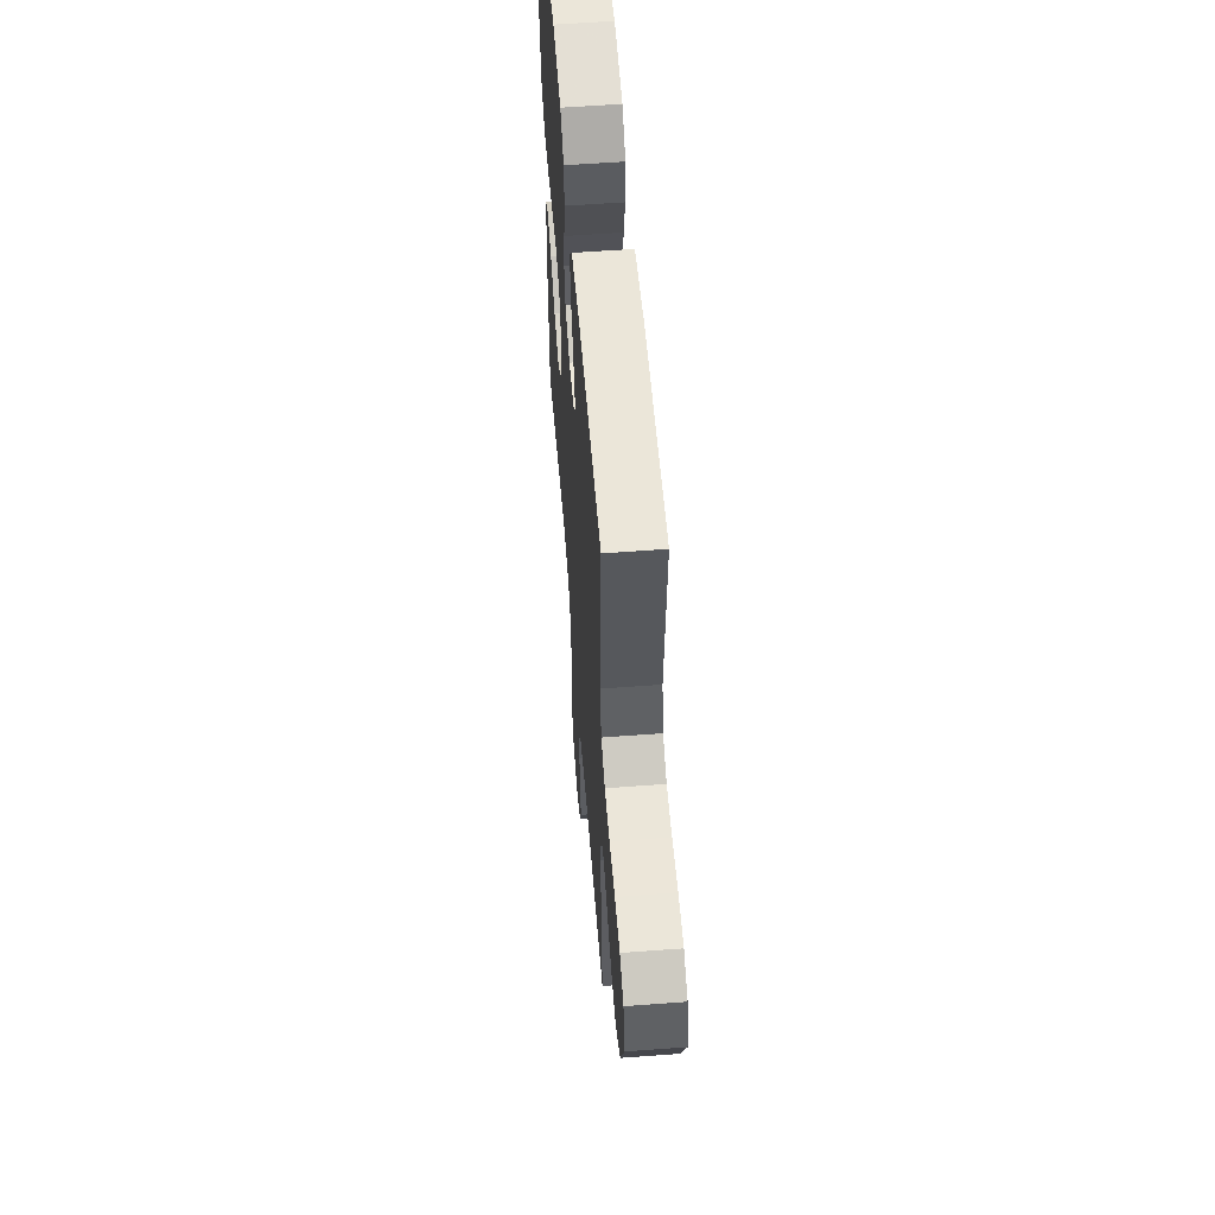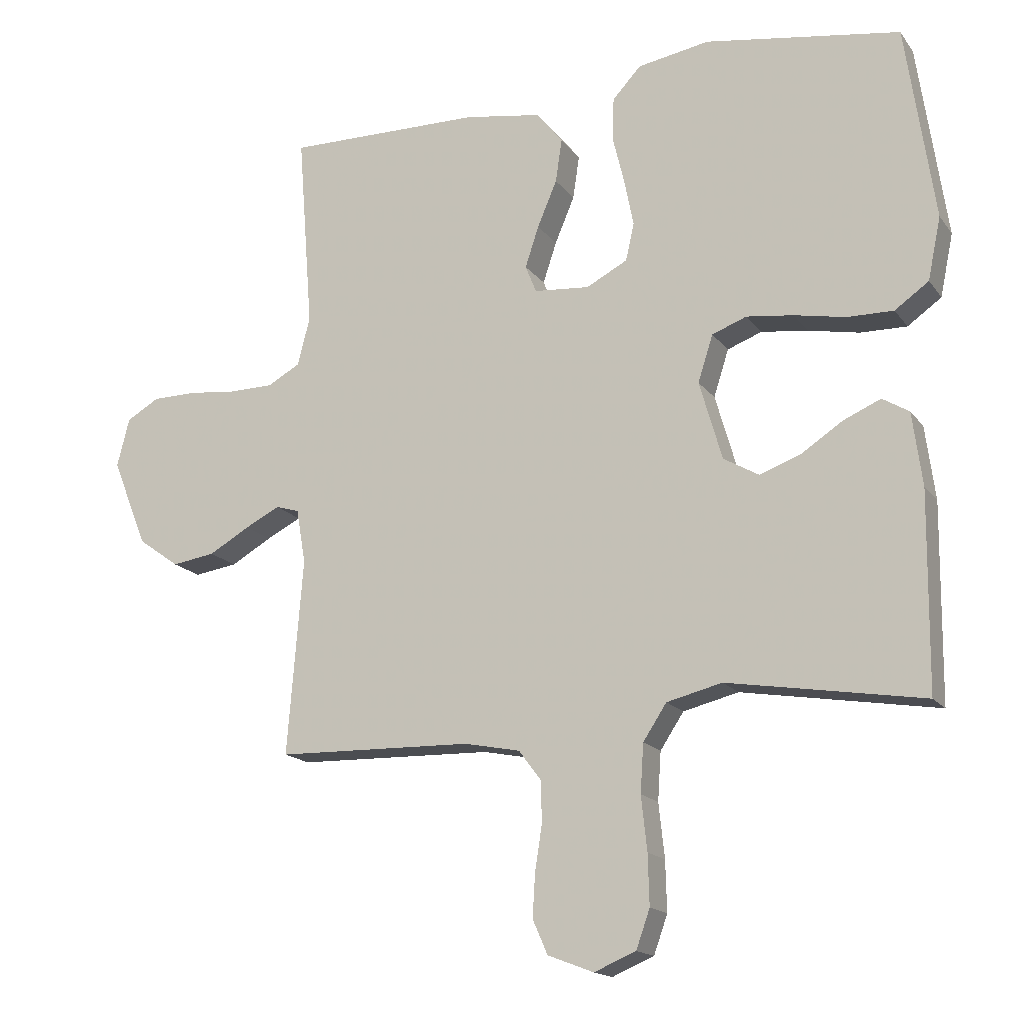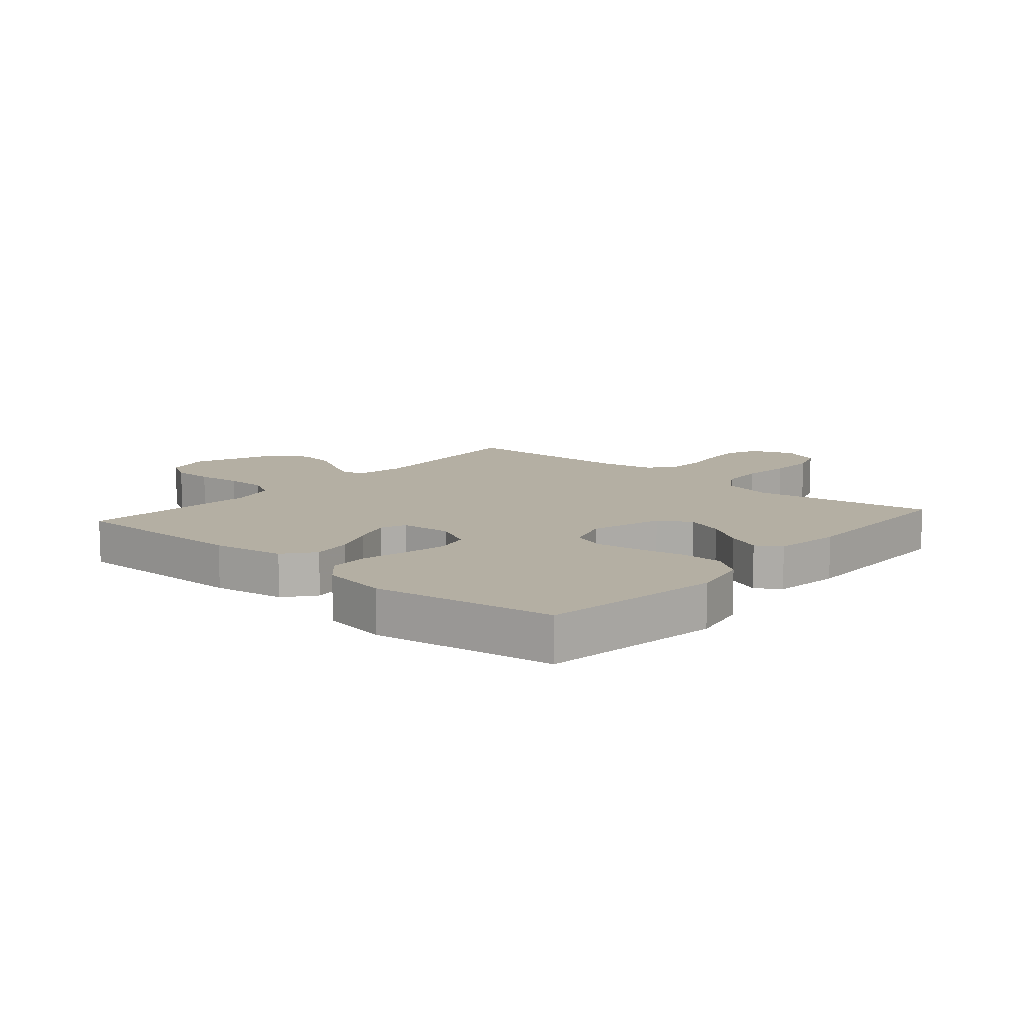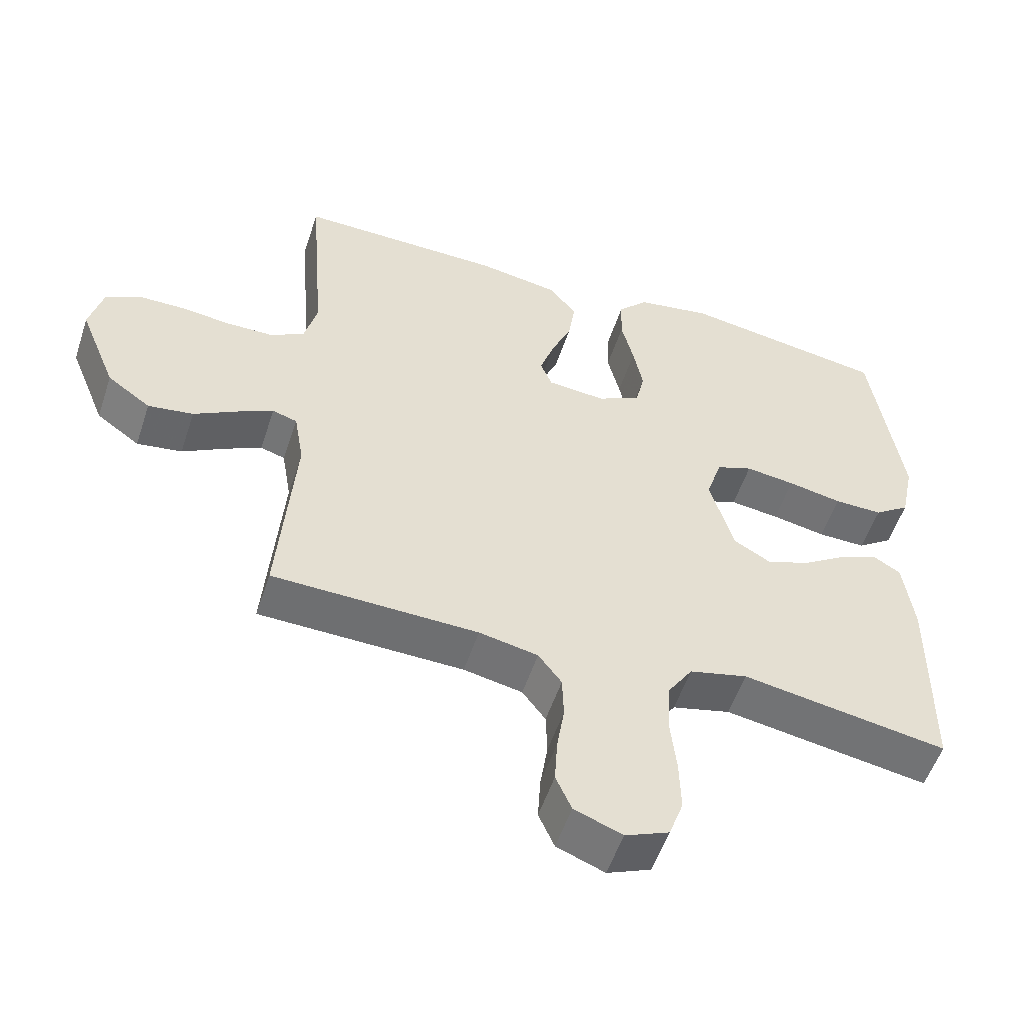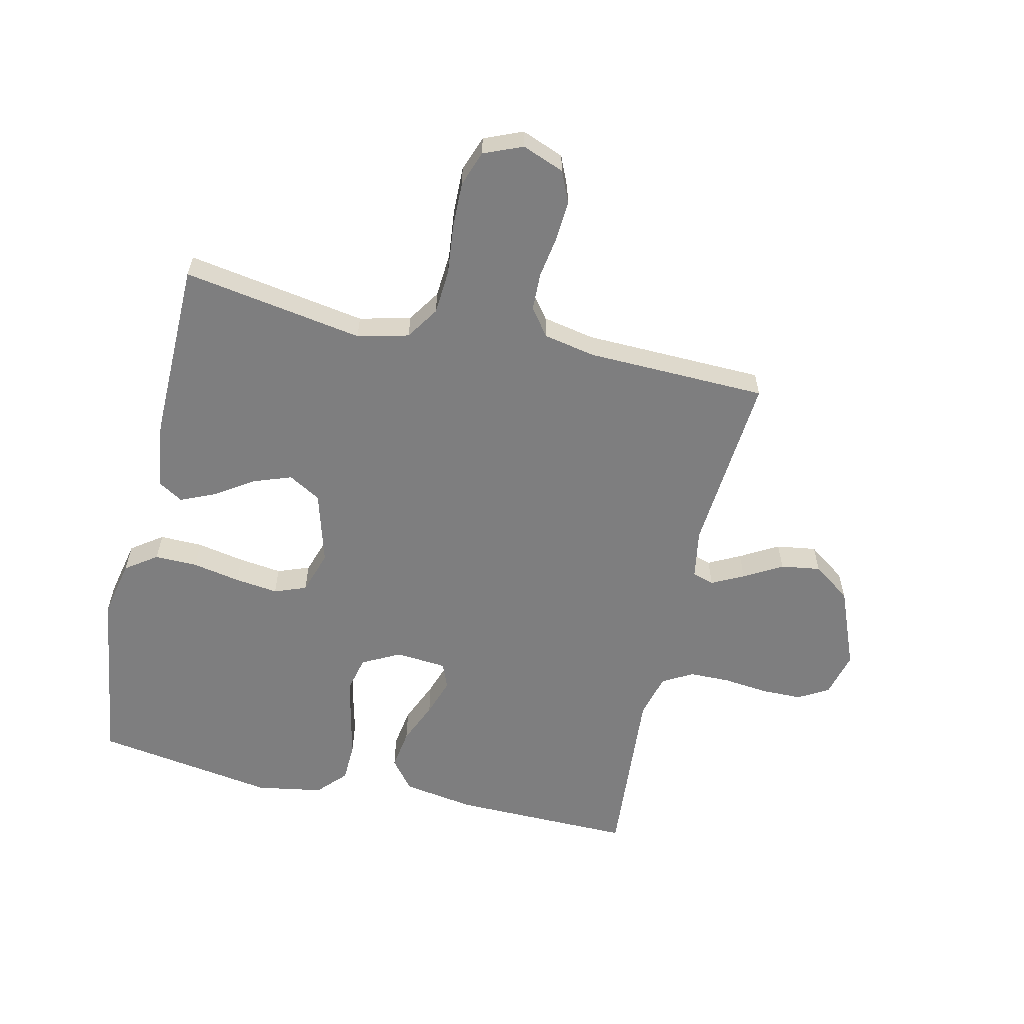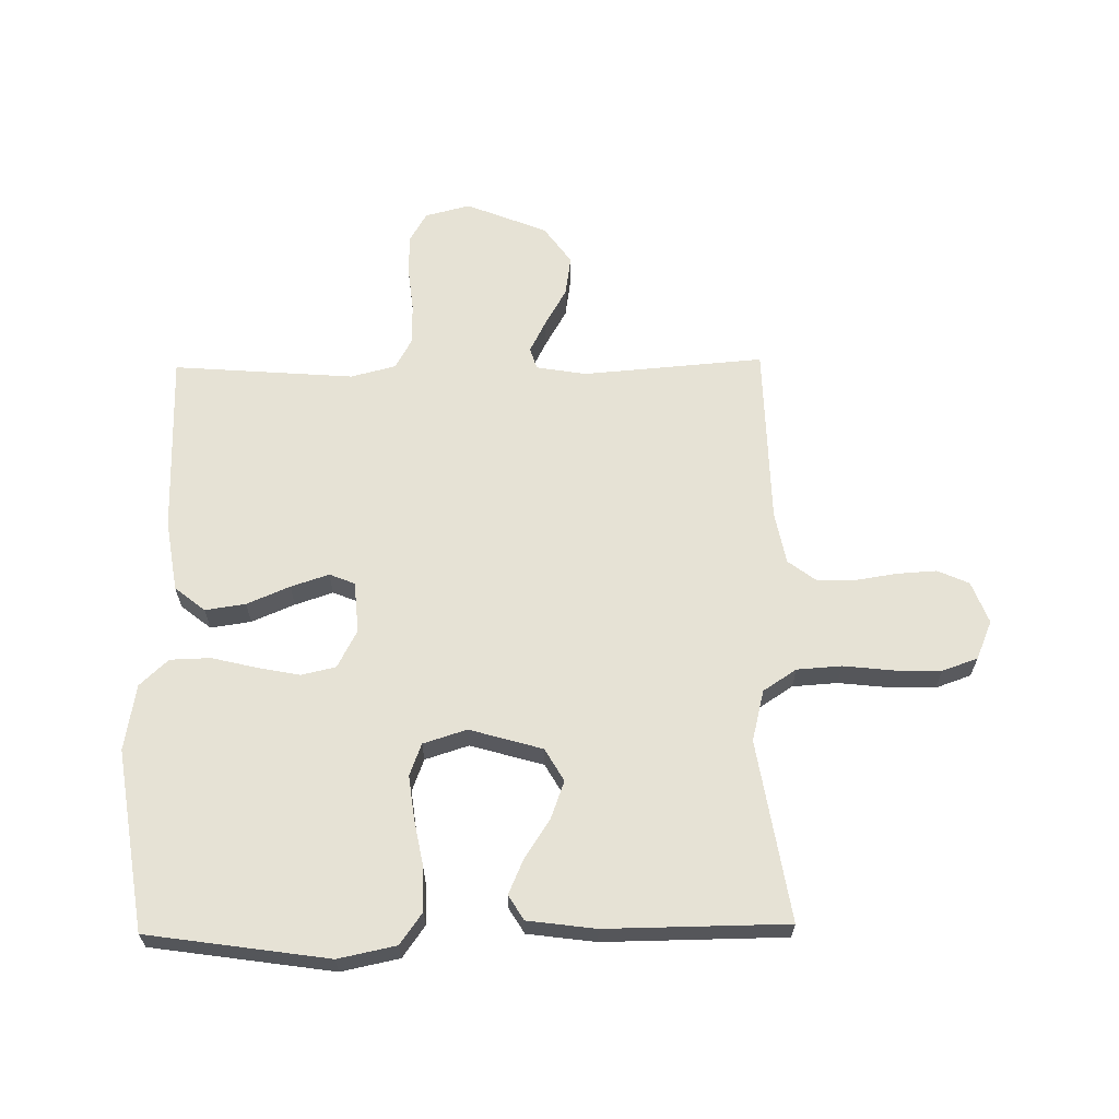
<metadata>
{"format":"obj","ext":"obj","renderer":"f3d","projection":"perspective","resolution":1024,"background":"white","views":[{"elev":56.7,"azim":-94.5,"up":"+Z"},{"elev":-16.3,"azim":23.9,"up":"+Z"},{"elev":11.2,"azim":40.9,"up":"+Y"},{"elev":-54.2,"azim":-18.2,"up":"+Z"},{"elev":-59.5,"azim":167.0,"up":"+Y"},{"elev":64.0,"azim":89.1,"up":"+Y"}]}
</metadata>
<code>
v -0.5 0.07 -0.5
v -0.476 0.07 -0.2
v -0.49 0.07 -0.117
v -0.526 0.07 -0.106
v -0.579 0.07 -0.133
v -0.642 0.07 -0.169
v -0.708 0.07 -0.179
v -0.771 0.07 -0.134
v -0.825 0.07 0
v -0.806 0.07 0.075
v -0.756 0.07 0.104
v -0.688 0.07 0.105
v -0.614 0.07 0.097
v -0.546 0.07 0.098
v -0.496 0.07 0.126
v -0.477 0.07 0.2
v -0.5 0.07 0.5
v -0.2 0.07 0.497
v -0.081 0.07 0.478
v -0.041 0.07 0.428
v -0.051 0.07 0.361
v -0.081 0.07 0.29
v -0.102 0.07 0.227
v -0.085 0.07 0.185
v 0 0.07 0.178
v 0.063 0.07 0.211
v 0.076 0.07 0.268
v 0.062 0.07 0.339
v 0.044 0.07 0.413
v 0.046 0.07 0.48
v 0.09 0.07 0.527
v 0.2 0.07 0.546
v 0.5 0.07 0.5
v 0.544 0.07 0.2
v 0.524 0.07 0.104
v 0.472 0.07 0.067
v 0.401 0.07 0.068
v 0.322 0.07 0.083
v 0.25 0.07 0.092
v 0.197 0.07 0.072
v 0.174 0.07 0
v 0.209 0.07 -0.121
v 0.263 0.07 -0.152
v 0.326 0.07 -0.129
v 0.39 0.07 -0.087
v 0.447 0.07 -0.062
v 0.488 0.07 -0.087
v 0.503 0.07 -0.2
v 0.5 0.07 -0.5
v 0.2 0.07 -0.451
v 0.115 0.07 -0.472
v 0.079 0.07 -0.527
v 0.074 0.07 -0.601
v 0.083 0.07 -0.684
v 0.085 0.07 -0.761
v 0.064 0.07 -0.82
v 0 0.07 -0.847
v -0.07 0.07 -0.82
v -0.093 0.07 -0.768
v -0.089 0.07 -0.702
v -0.078 0.07 -0.632
v -0.08 0.07 -0.569
v -0.114 0.07 -0.524
v -0.2 0.07 -0.507
v -0.5 0 -0.5
v -0.476 0 -0.2
v -0.49 0 -0.117
v -0.526 0 -0.106
v -0.579 0 -0.133
v -0.642 0 -0.169
v -0.708 0 -0.179
v -0.771 0 -0.134
v -0.825 0 0
v -0.806 0 0.075
v -0.756 0 0.104
v -0.688 0 0.105
v -0.614 0 0.097
v -0.546 0 0.098
v -0.496 0 0.126
v -0.477 0 0.2
v -0.5 0 0.5
v -0.2 0 0.497
v -0.081 0 0.478
v -0.041 0 0.428
v -0.051 0 0.361
v -0.081 0 0.29
v -0.102 0 0.227
v -0.085 0 0.185
v 0 0 0.178
v 0.063 0 0.211
v 0.076 0 0.268
v 0.062 0 0.339
v 0.044 0 0.413
v 0.046 0 0.48
v 0.09 0 0.527
v 0.2 0 0.546
v 0.5 0 0.5
v 0.544 0 0.2
v 0.524 0 0.104
v 0.472 0 0.067
v 0.401 0 0.068
v 0.322 0 0.083
v 0.25 0 0.092
v 0.197 0 0.072
v 0.174 0 0
v 0.209 0 -0.121
v 0.263 0 -0.152
v 0.326 0 -0.129
v 0.39 0 -0.087
v 0.447 0 -0.062
v 0.488 0 -0.087
v 0.503 0 -0.2
v 0.5 0 -0.5
v 0.2 0 -0.451
v 0.115 0 -0.472
v 0.079 0 -0.527
v 0.074 0 -0.601
v 0.083 0 -0.684
v 0.085 0 -0.761
v 0.064 0 -0.82
v 0 0 -0.847
v -0.07 0 -0.82
v -0.093 0 -0.768
v -0.089 0 -0.702
v -0.078 0 -0.632
v -0.08 0 -0.569
v -0.114 0 -0.524
v -0.2 0 -0.507
f 59 60 61
f 58 59 61
f 57 58 61
f 56 57 61
f 55 56 61
f 54 55 61
f 53 54 61
f 52 53 61 62
f 51 52 62 63
f 48 49 50
f 47 48 50
f 46 47 50
f 45 46 50
f 44 45 50
f 51 63 64
f 50 51 64
f 44 50 64
f 43 44 64
f 36 37 38
f 35 36 38
f 34 35 38
f 33 34 38
f 32 33 38
f 31 32 38
f 30 31 38
f 29 30 38
f 28 29 38
f 27 28 38 39
f 26 27 39 40
f 20 21 22
f 19 20 22
f 18 19 22
f 17 18 22
f 16 17 22
f 15 16 22 23
f 14 15 23 24
f 11 12 13
f 10 11 13
f 9 10 13
f 8 9 13
f 7 8 13
f 6 7 13
f 5 6 13
f 4 5 13 14
f 14 24 25
f 4 14 25
f 3 4 25
f 64 1 2
f 43 64 2
f 42 43 2
f 26 40 41
f 26 41 42
f 25 26 42
f 3 25 42
f 2 3 42
f 125 124 123
f 125 123 122
f 125 122 121
f 125 121 120
f 125 120 119
f 125 119 118
f 125 118 117
f 126 125 117 116
f 127 126 116 115
f 114 113 112
f 114 112 111
f 114 111 110
f 114 110 109
f 114 109 108
f 128 127 115
f 128 115 114
f 128 114 108
f 128 108 107
f 102 101 100
f 102 100 99
f 102 99 98
f 102 98 97
f 102 97 96
f 102 96 95
f 102 95 94
f 102 94 93
f 102 93 92
f 103 102 92 91
f 104 103 91 90
f 86 85 84
f 86 84 83
f 86 83 82
f 86 82 81
f 86 81 80
f 87 86 80 79
f 88 87 79 78
f 77 76 75
f 77 75 74
f 77 74 73
f 77 73 72
f 77 72 71
f 77 71 70
f 77 70 69
f 78 77 69 68
f 89 88 78
f 89 78 68
f 89 68 67
f 66 65 128
f 66 128 107
f 66 107 106
f 105 104 90
f 106 105 90
f 106 90 89
f 106 89 67
f 106 67 66
f 1 65 66 2
f 2 66 67 3
f 3 67 68 4
f 4 68 69 5
f 5 69 70 6
f 6 70 71 7
f 7 71 72 8
f 8 72 73 9
f 9 73 74 10
f 10 74 75 11
f 11 75 76 12
f 12 76 77 13
f 13 77 78 14
f 14 78 79 15
f 15 79 80 16
f 16 80 81 17
f 17 81 82 18
f 18 82 83 19
f 19 83 84 20
f 20 84 85 21
f 21 85 86 22
f 22 86 87 23
f 23 87 88 24
f 24 88 89 25
f 25 89 90 26
f 26 90 91 27
f 27 91 92 28
f 28 92 93 29
f 29 93 94 30
f 30 94 95 31
f 31 95 96 32
f 32 96 97 33
f 33 97 98 34
f 34 98 99 35
f 35 99 100 36
f 36 100 101 37
f 37 101 102 38
f 38 102 103 39
f 39 103 104 40
f 40 104 105 41
f 41 105 106 42
f 42 106 107 43
f 43 107 108 44
f 44 108 109 45
f 45 109 110 46
f 46 110 111 47
f 47 111 112 48
f 48 112 113 49
f 49 113 114 50
f 50 114 115 51
f 51 115 116 52
f 52 116 117 53
f 53 117 118 54
f 54 118 119 55
f 55 119 120 56
f 56 120 121 57
f 57 121 122 58
f 58 122 123 59
f 59 123 124 60
f 60 124 125 61
f 61 125 126 62
f 62 126 127 63
f 63 127 128 64
f 64 128 65 1

</code>
